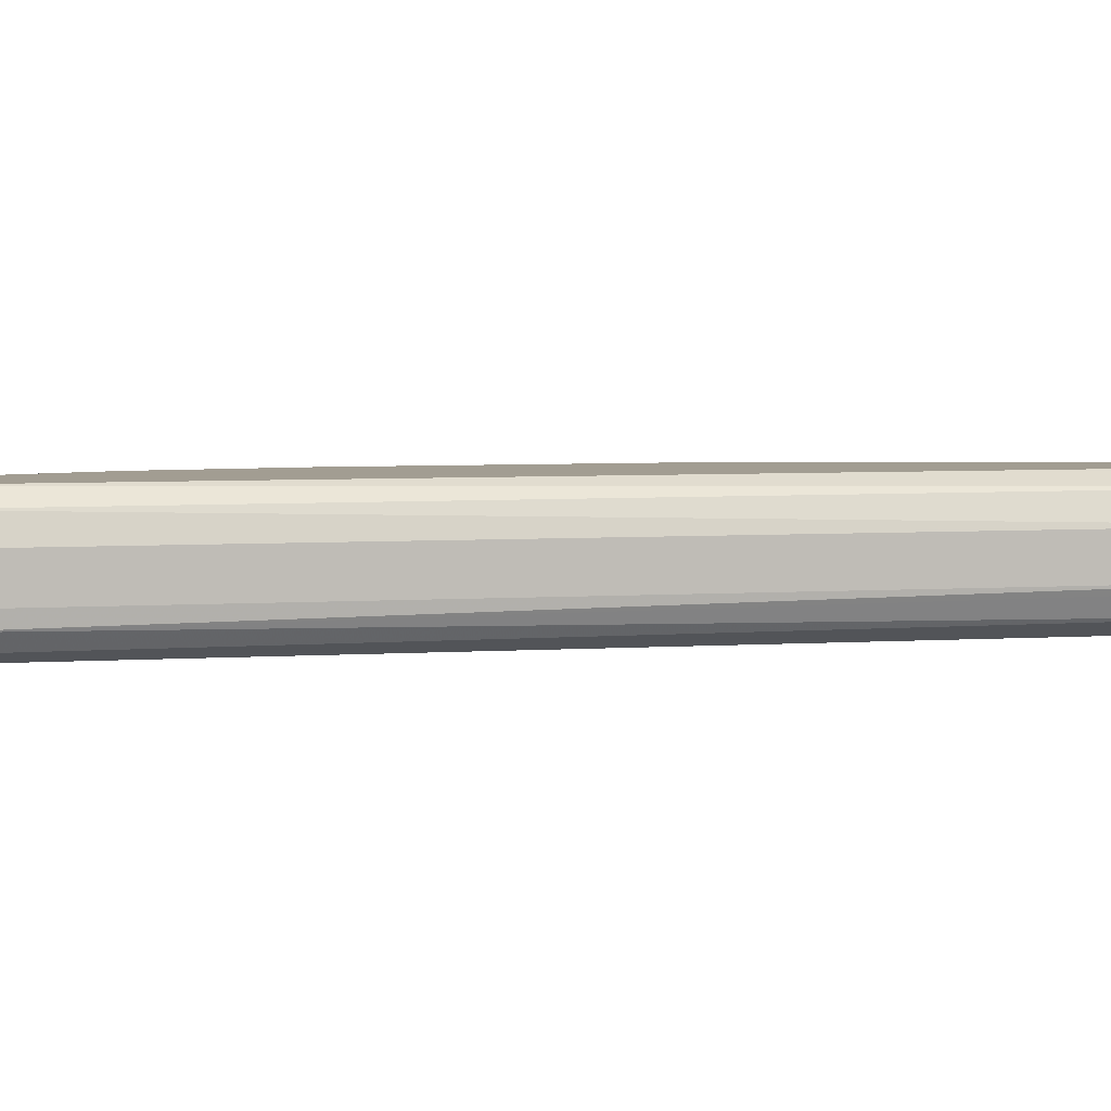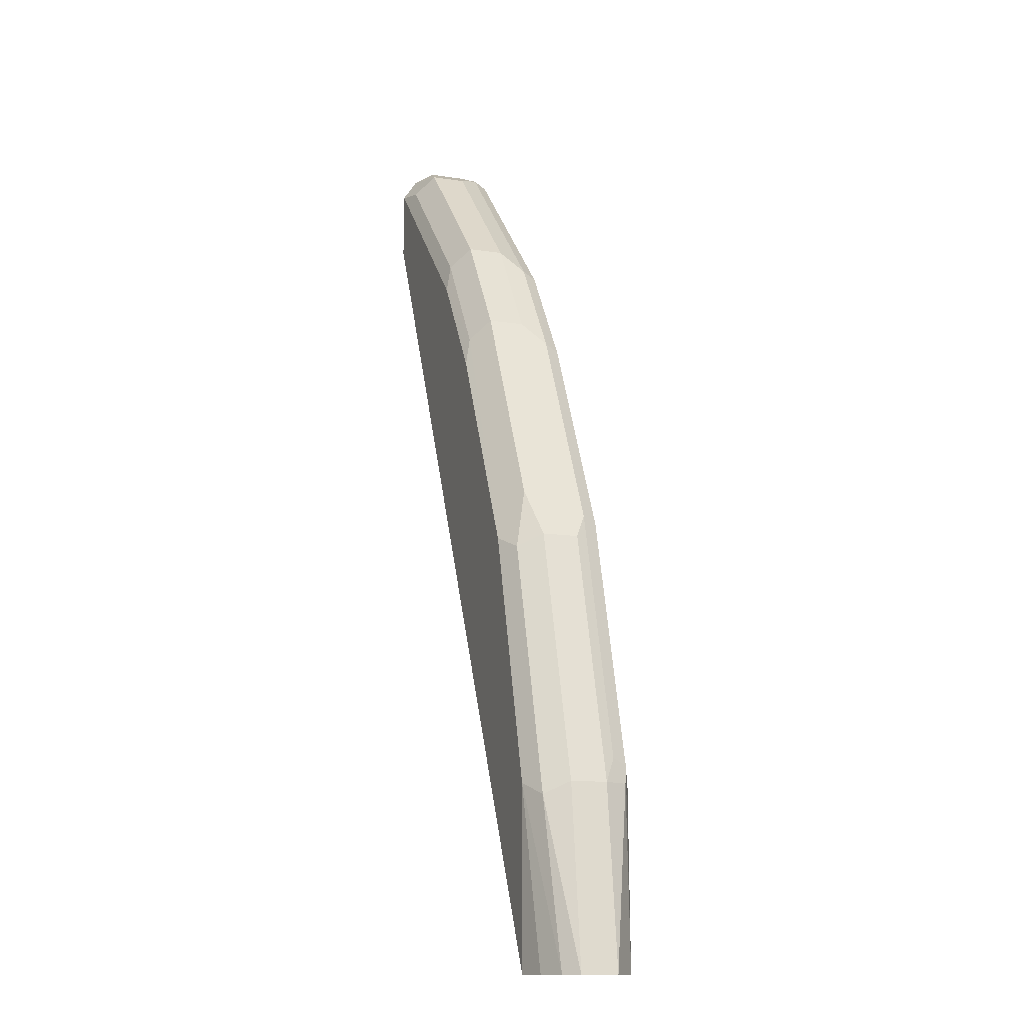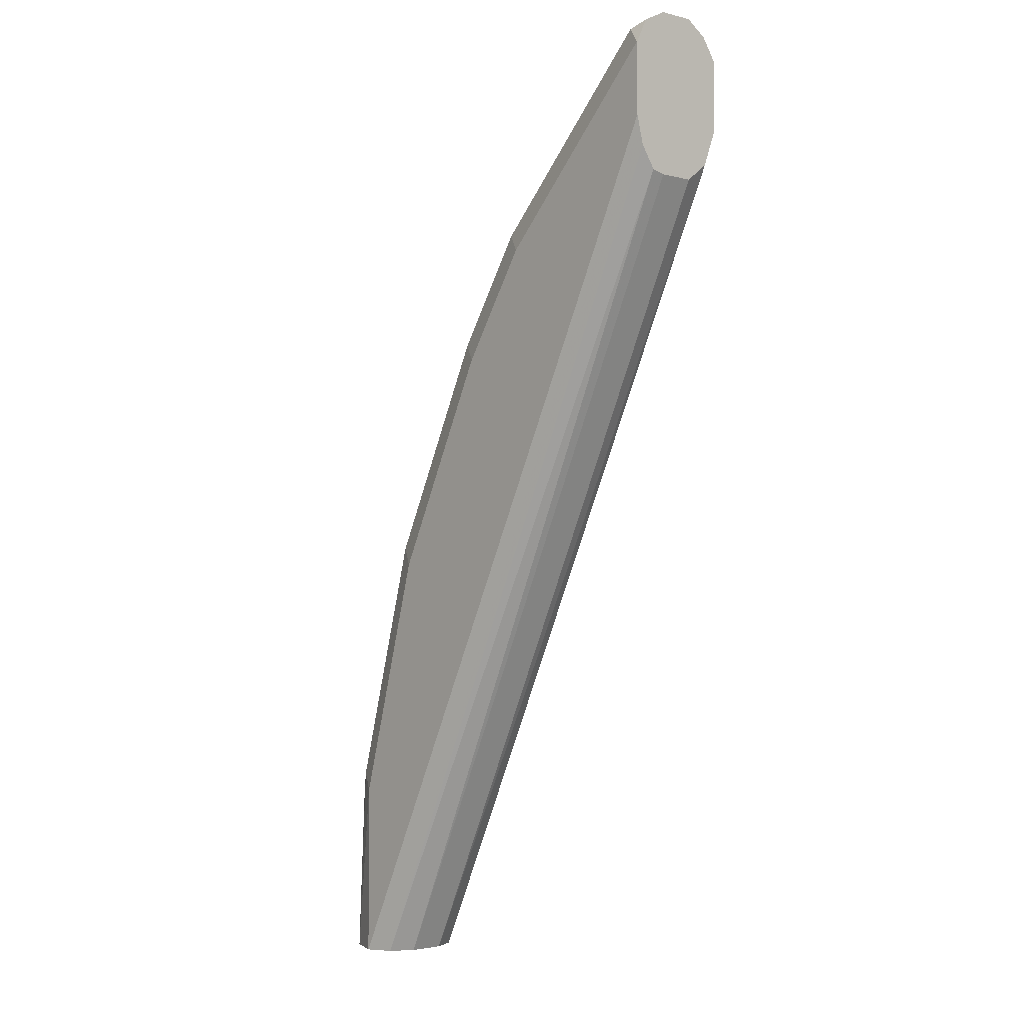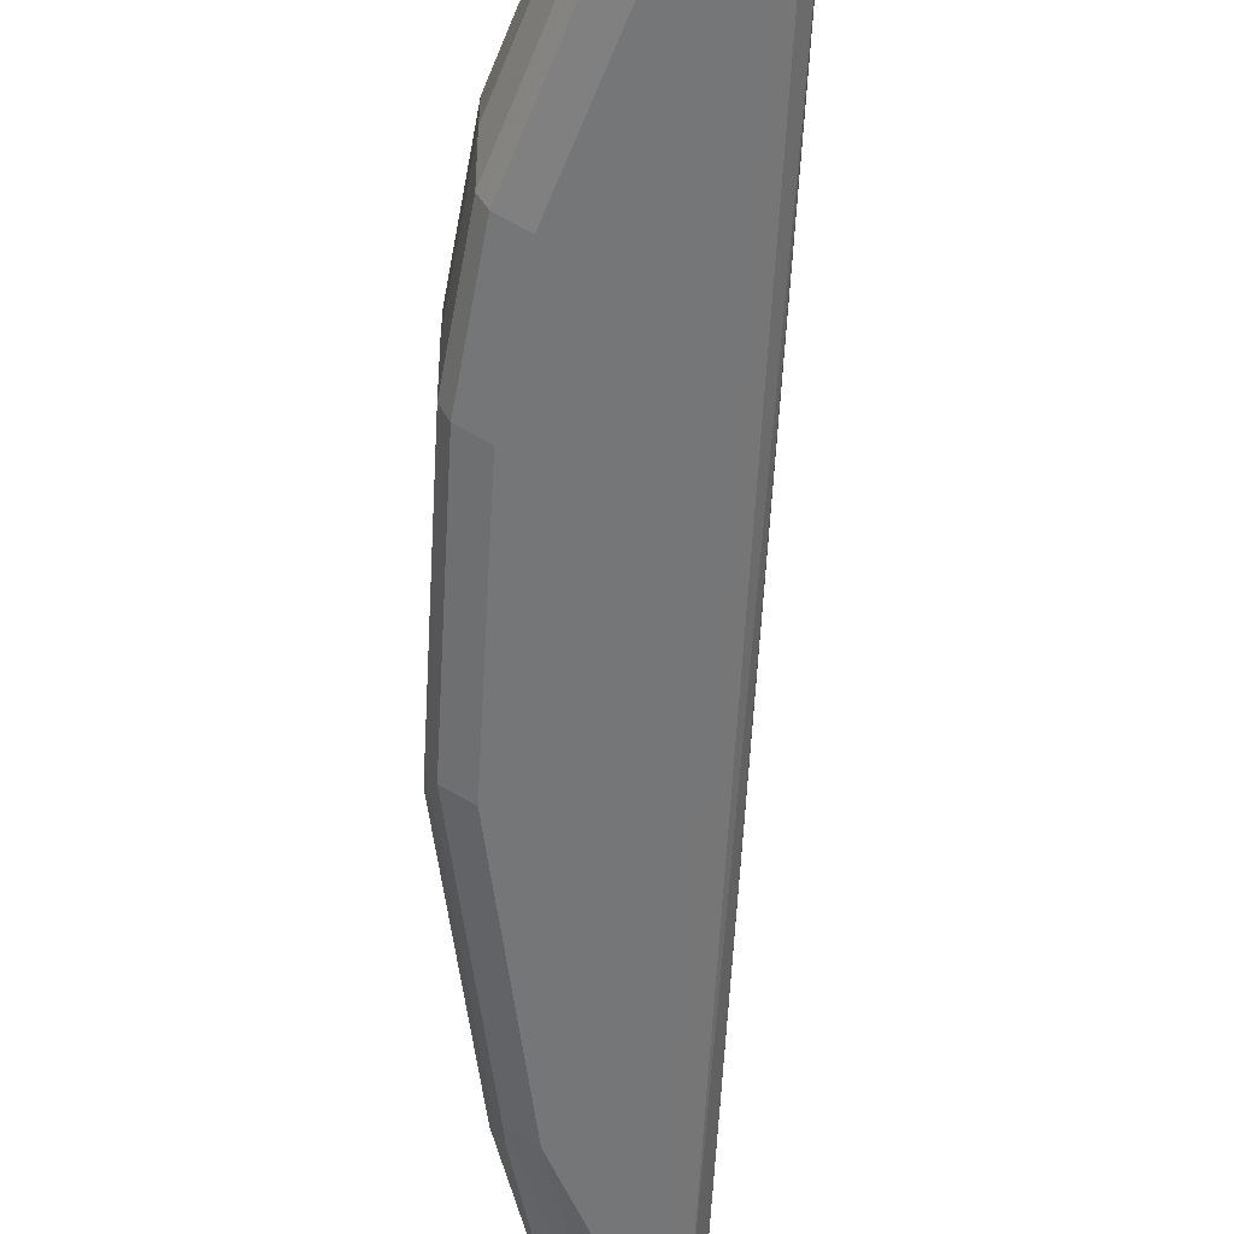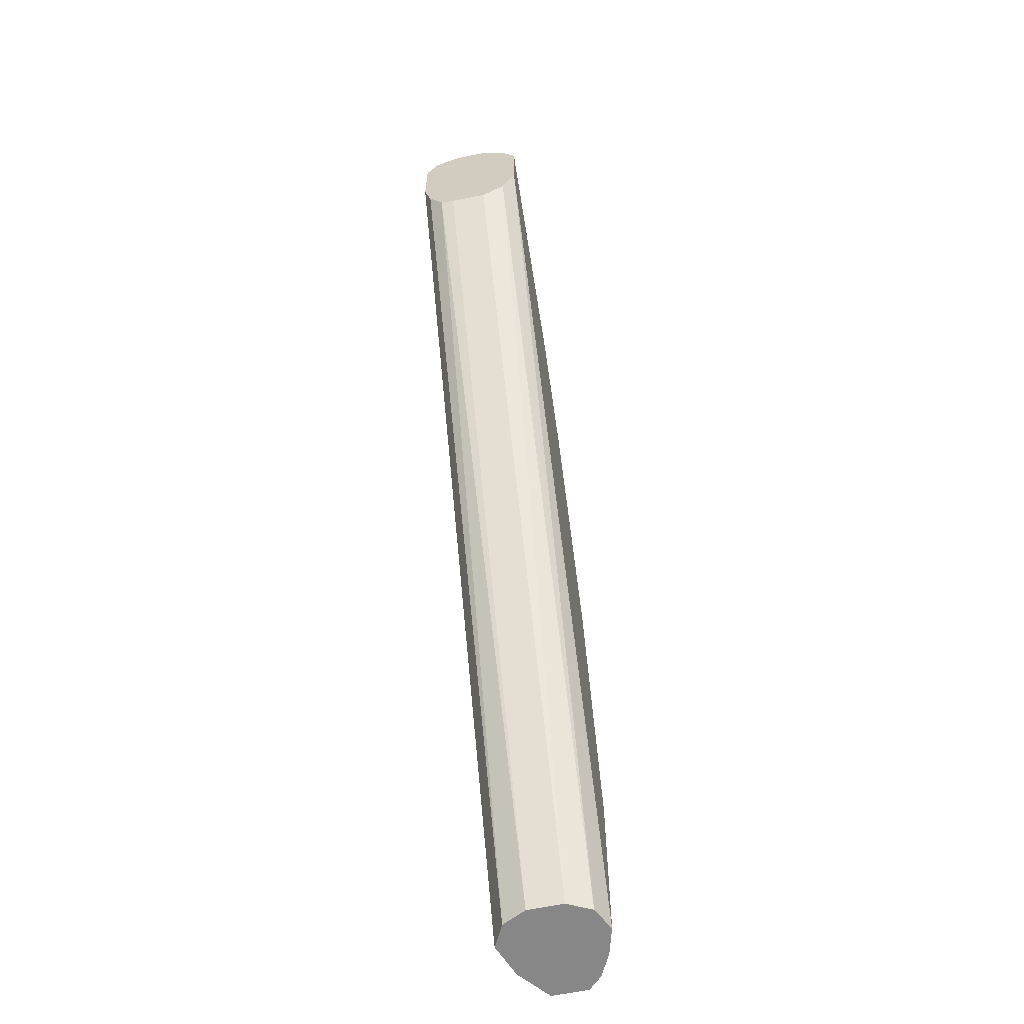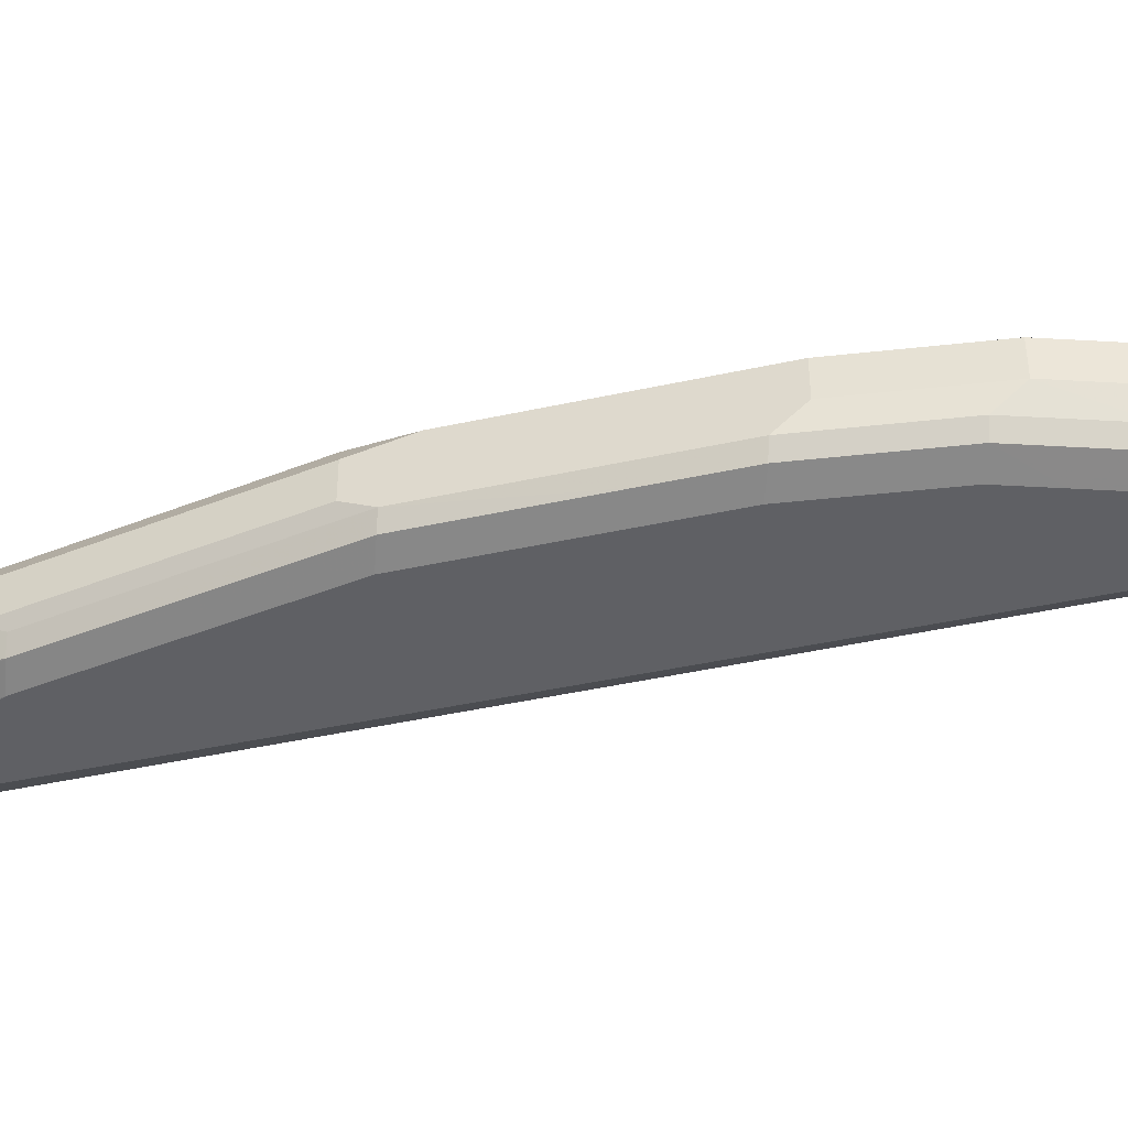
<metadata>
{"format":"obj","ext":"obj","renderer":"f3d","projection":"perspective","resolution":1024,"background":"white","views":[{"elev":4.9,"azim":-75.5,"up":"+Z"},{"elev":-13.0,"azim":70.7,"up":"+Y"},{"elev":-2.8,"azim":-130.8,"up":"+Y"},{"elev":-56.8,"azim":-156.7,"up":"+Z"},{"elev":-62.3,"azim":-78.3,"up":"+Y"},{"elev":-43.7,"azim":131.1,"up":"+Z"}]}
</metadata>
<code>
v 0.1892 0.8107 -0.02138
v 0.1892 0.8107 -0.000338
v 0.1892 0.8127 -0.0294
v 0.421 0.3386 -0.02105
v 0.1892 0.8212 0.01317
v 0.421 0.3386 -4.12e-06
v 0.1892 0.8253 -0.03783
v 0.4281 0.3386 -0.03508
v 0.4227 0.3386 -0.02444
v 0.1892 0.8421 0.02105
v 0.4281 0.3386 0.01403
v 0.1892 0.8421 -0.04211
v 0.4421 0.3386 -0.04211
v 0.1892 0.8842 0.02105
v 0.4292 0.3386 0.0146
v 0.4421 0.3386 0.02105
v 0.1892 0.8842 -0.04211
v 0.4421 0.4421 -0.04211
v 0.4626 0.3386 -0.03428
v 0.1895 0.8842 0.02105
v 0.1892 0.8849 0.02071
v 0.4586 0.3386 0.0165
v 0.4421 0.4421 0.02105
v 0.1892 0.8984 -0.03507
v 0.1895 0.8842 -0.04211
v 0.4526 0.4527 -0.03684
v 0.4 0.5895 -0.04211
v 0.4808 0.3386 -0.01936
v 0.4561 0.4421 -0.03508
v 0.207 0.8807 0.01754
v 0.1892 0.8969 0.01269
v 0.2106 0.8632 0.02105
v 0.4728 0.3386 0.009678
v 0.4561 0.4351 0.01403
v 0.4 0.5895 0.02105
v 0.1892 0.9052 -0.02126
v 0.2035 0.8982 -0.02807
v 0.2 0.8947 -0.03684
v 0.2106 0.8632 -0.04211
v 0.4561 0.4562 -0.02807
v 0.4632 0.4421 -0.02105
v 0.4105 0.6 -0.03684
v 0.414 0.6036 -0.02807
v 0.3368 0.7158 -0.04211
v 0.3684 0.6842 -0.03684
v 0.4808 0.3386 0.00169
v 0.2176 0.8912 0.007013
v 0.2 0.8947 0.01052
v 0.2702 0.8176 0.01754
v 0.1892 0.9054 0.0001628
v 0.2737 0.8 0.02105
v 0.4632 0.4421 -4.12e-06
v 0.414 0.5825 0.01403
v 0.407 0.6176 0.007013
v 0.3334 0.7333 0.01754
v 0.3368 0.7158 0.02105
v 0.1892 0.9054 -0.02088
v 0.2035 0.8982 -0.007021
v 0.2176 0.8912 -0.01403
v 0.2246 0.8772 -0.02807
v 0.2632 0.8316 -0.03684
v 0.2737 0.8 -0.04211
v 0.421 0.5895 -0.02105
v 0.3719 0.6877 -0.02807
v 0.2948 0.7789 -0.04211
v 0.3053 0.7895 -0.03684
v 0.3474 0.7263 -0.03684
v 0.3018 0.807 0.007013
v 0.2912 0.7965 0.01754
v 0.2948 0.7789 0.02105
v 0.421 0.5895 -4.12e-06
v 0.3649 0.7017 0.007013
v 0.3438 0.7439 0.007013
v 0.3018 0.807 -0.01403
v 0.2667 0.8351 -0.02807
v 0.3509 0.7298 -0.02807
v 0.3719 0.6877 -0.007021
v 0.3088 0.793 -0.02807
v 0.3438 0.7439 -0.01403
f 38 62 39
f 38 61 62
f 44 66 67
f 37 50 58
f 37 57 50
f 37 60 38
f 38 60 61
f 40 43 63
f 43 45 64
f 41 63 71
f 41 71 52
f 42 45 43
f 43 64 63
f 44 65 66
f 37 59 60
f 40 63 41
f 37 47 59
f 30 32 51
f 36 57 37
f 44 67 45
f 28 41 52
f 28 52 46
f 30 47 48
f 30 48 31
f 30 51 49
f 30 49 47
f 37 58 47
f 31 48 50
f 34 46 52
f 34 52 71
f 34 71 53
f 34 53 35
f 35 53 54
f 35 54 55
f 35 55 56
f 33 46 34
f 45 67 76
f 66 76 67
f 47 58 50
f 62 66 65
f 63 64 77
f 63 77 71
f 64 76 79
f 64 79 73
f 64 73 72
f 64 72 77
f 61 66 62
f 66 75 78
f 68 73 79
f 68 79 74
f 71 77 72
f 74 79 76
f 74 76 78
f 74 78 75
f 28 29 41
f 66 78 76
f 45 76 64
f 60 66 61
f 59 75 60
f 47 50 48
f 47 49 68
f 47 68 74
f 47 74 59
f 49 51 70
f 49 70 69
f 49 69 68
f 60 75 66
f 53 71 54
f 54 72 55
f 55 72 73
f 55 73 68
f 55 68 69
f 55 69 70
f 55 70 56
f 59 74 75
f 54 71 72
f 27 45 42
f 17 24 25
f 26 43 40
f 4 8 13
f 4 13 19
f 4 19 28
f 4 28 46
f 4 46 33
f 4 33 22
f 4 22 16
f 4 16 15
f 4 15 11
f 4 11 6
f 5 6 11
f 5 11 10
f 7 12 8
f 8 12 13
f 10 11 15
f 4 9 8
f 3 8 9
f 3 7 8
f 2 6 5
f 1 2 5
f 1 5 10
f 1 10 14
f 1 14 21
f 1 21 31
f 1 31 50
f 1 50 57
f 10 15 16
f 1 57 36
f 1 24 17
f 1 17 12
f 1 12 7
f 1 7 3
f 1 3 4
f 1 4 6
f 1 6 2
f 1 36 24
f 10 16 23
f 3 9 4
f 10 35 56
f 19 26 29
f 19 29 28
f 20 30 31
f 20 31 21
f 20 32 30
f 22 33 23
f 23 34 35
f 18 27 26
f 24 36 37
f 24 38 25
f 25 38 39
f 26 40 41
f 26 41 29
f 26 27 42
f 26 42 43
f 10 23 35
f 24 37 38
f 18 26 19
f 23 33 34
f 10 56 70
f 27 44 45
f 10 70 51
f 10 51 32
f 10 32 20
f 10 20 14
f 12 25 39
f 12 39 62
f 12 62 65
f 12 17 25
f 12 44 27
f 12 27 18
f 12 18 13
f 13 18 19
f 14 20 21
f 16 22 23
f 12 65 44

</code>
